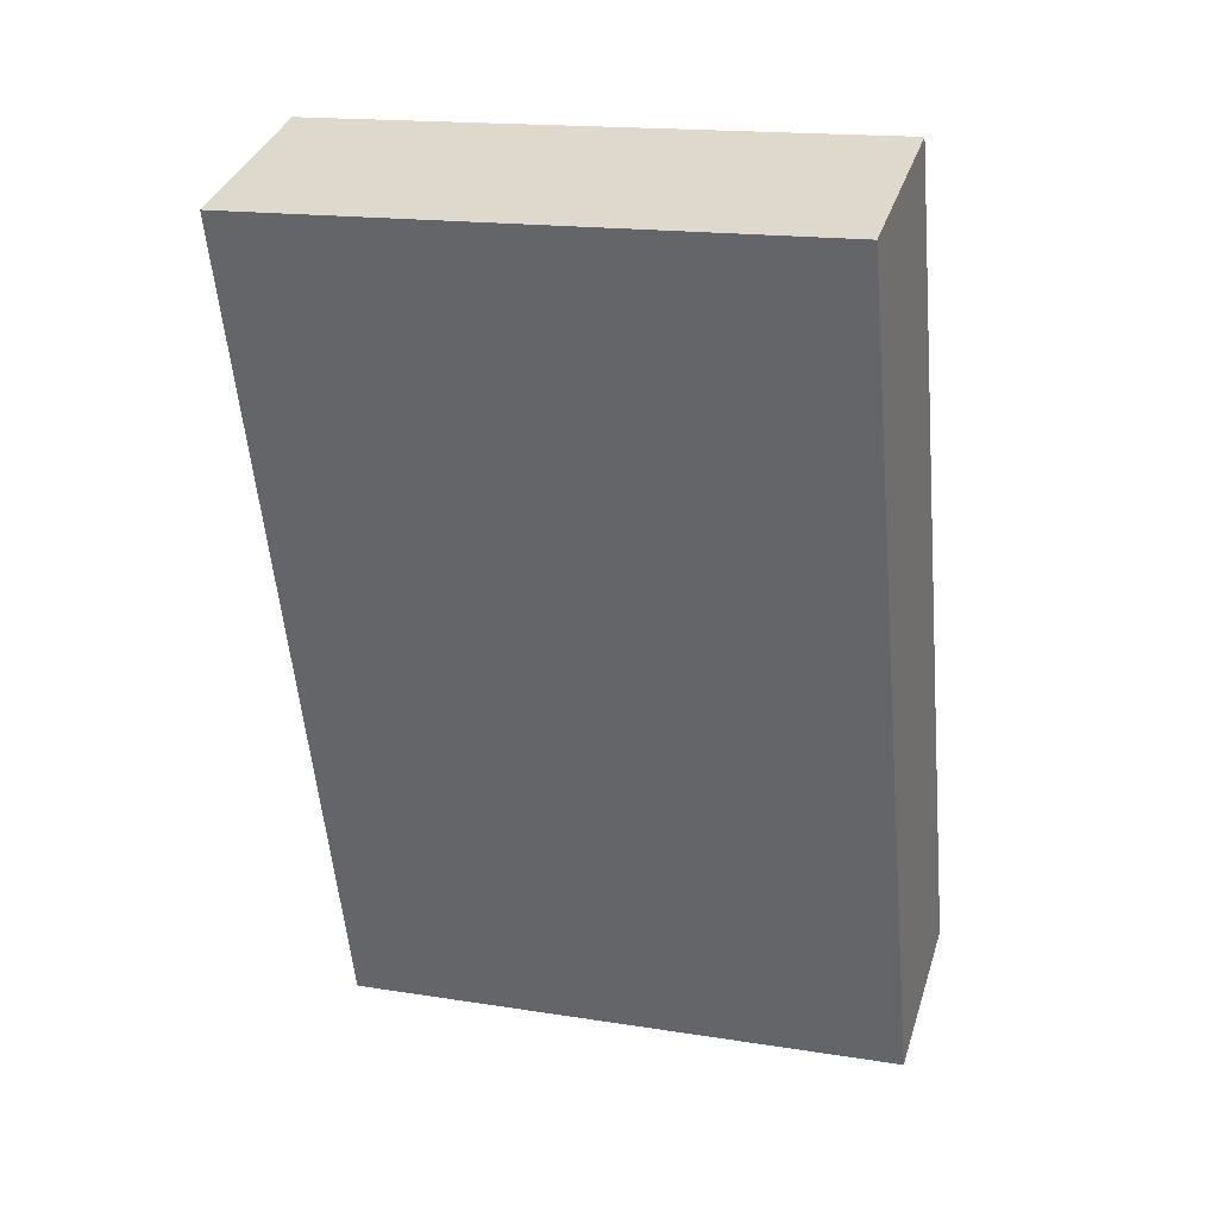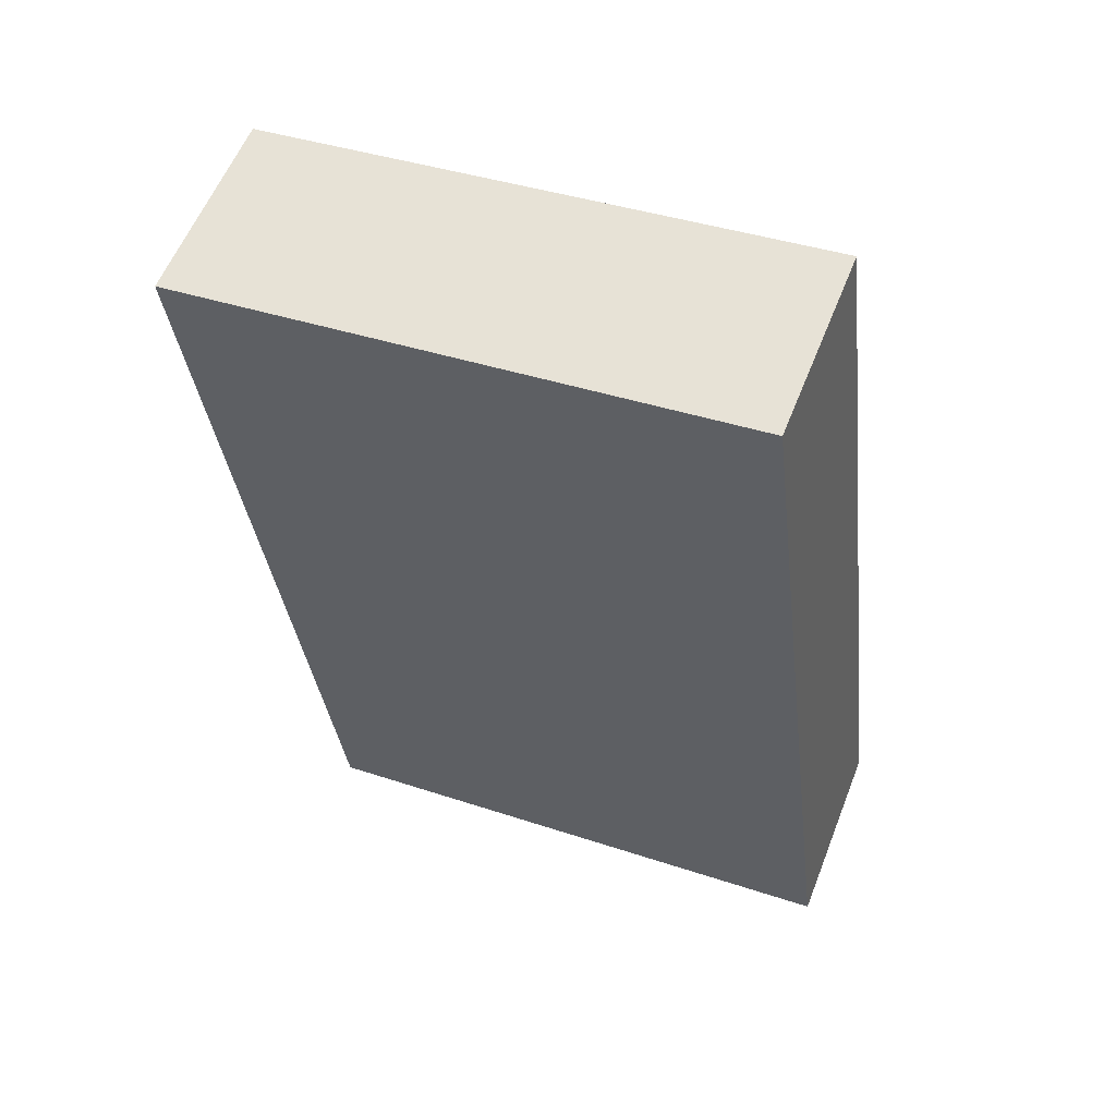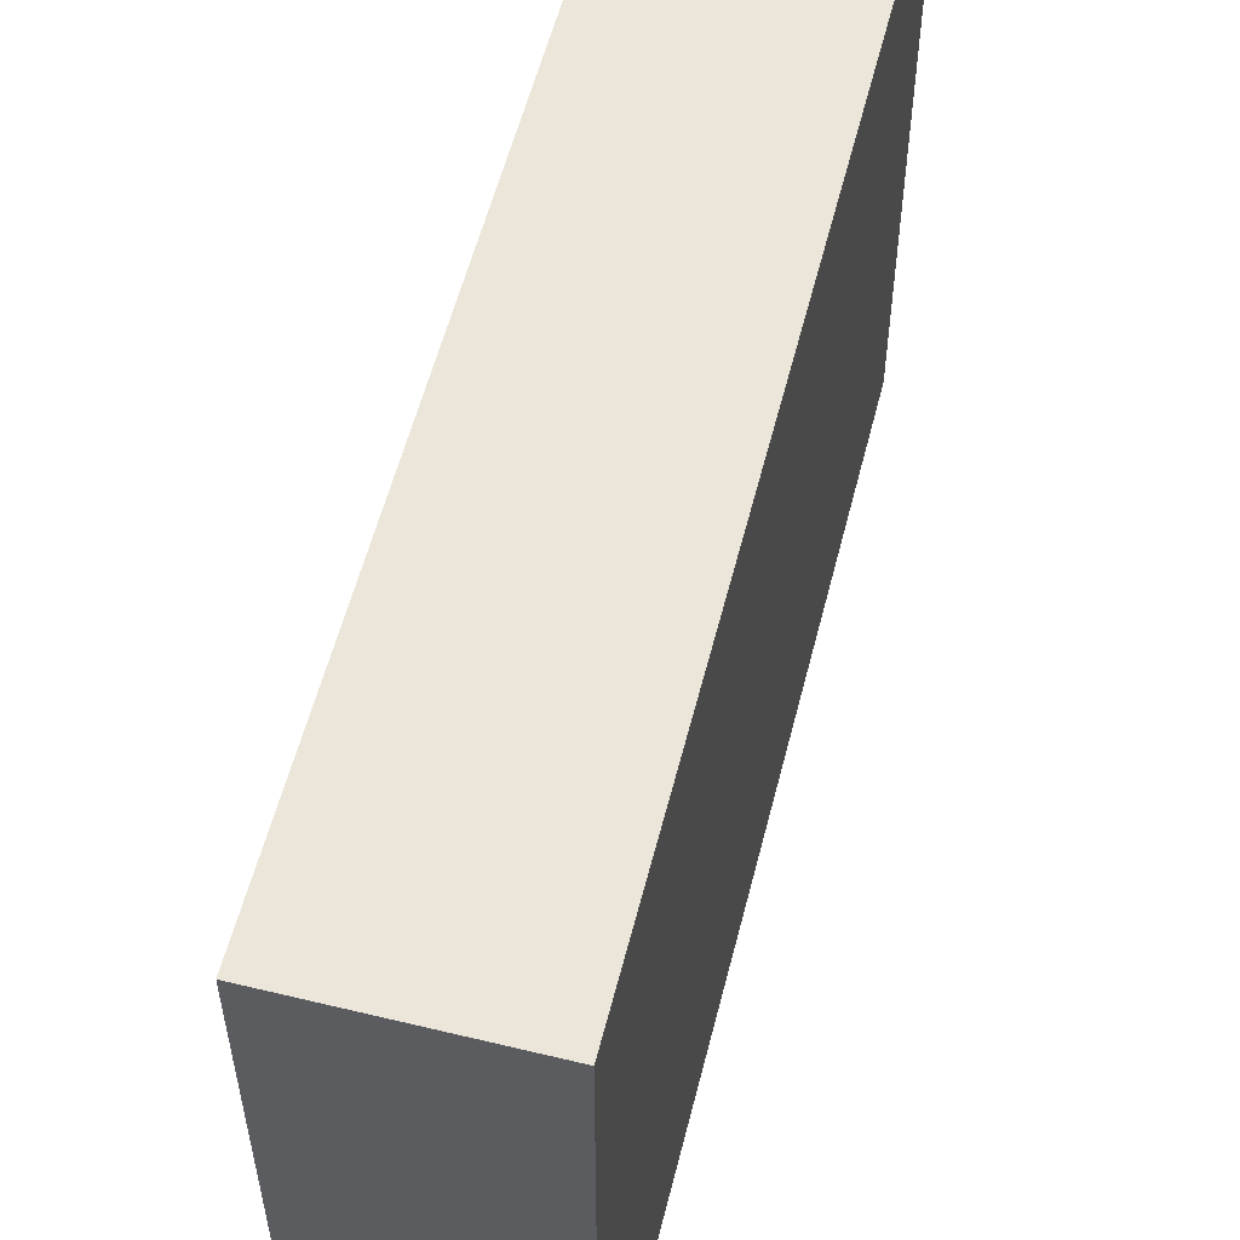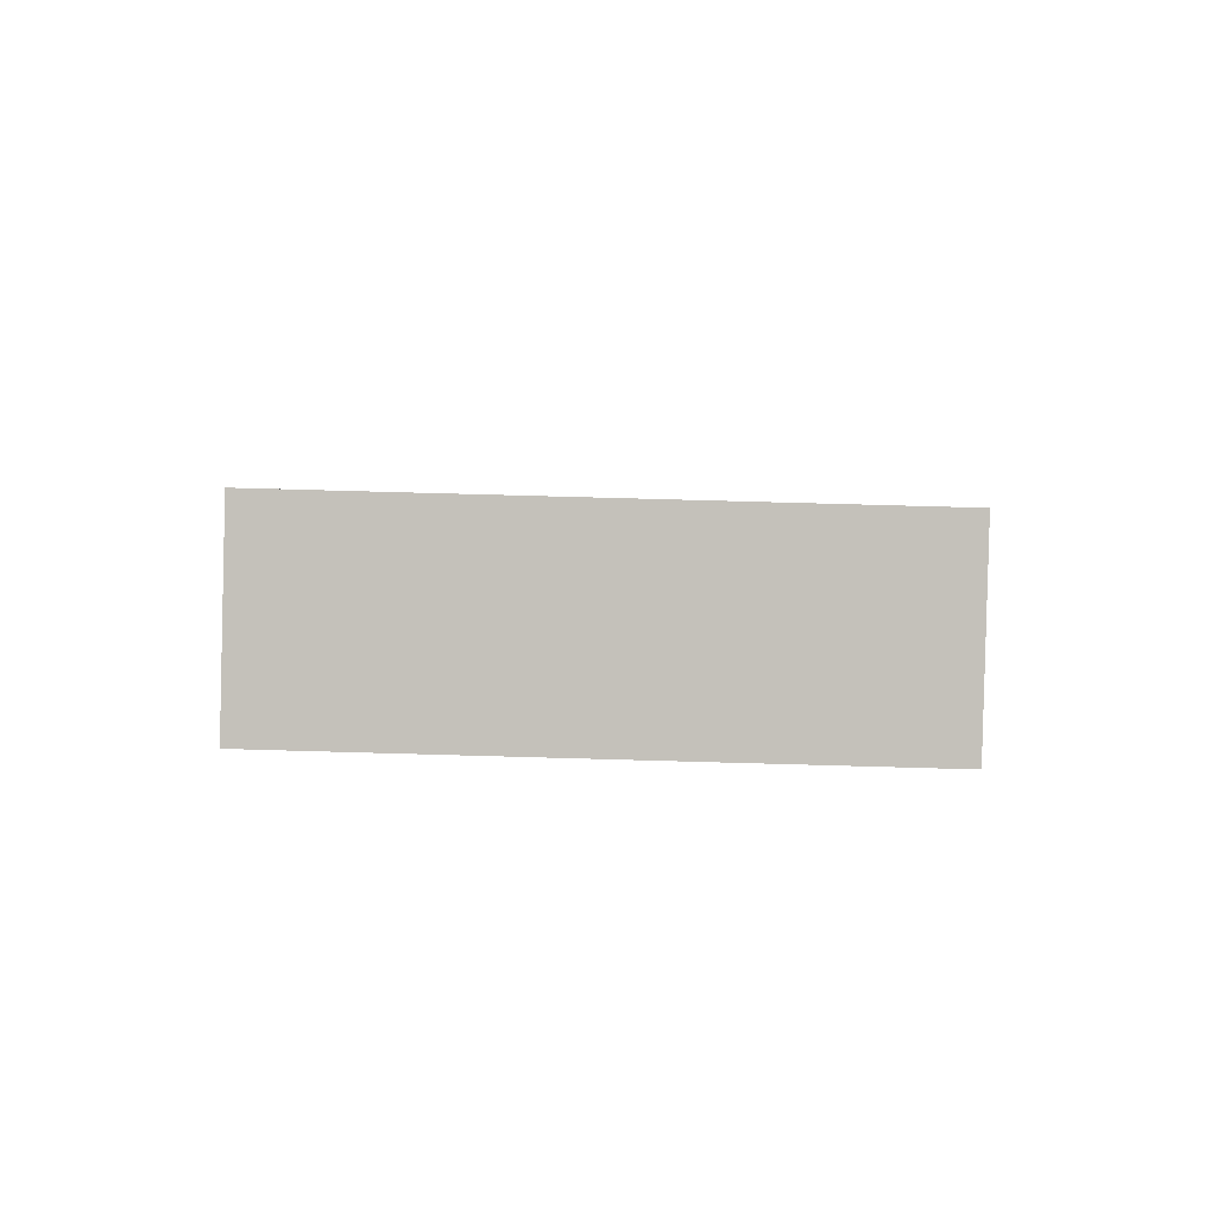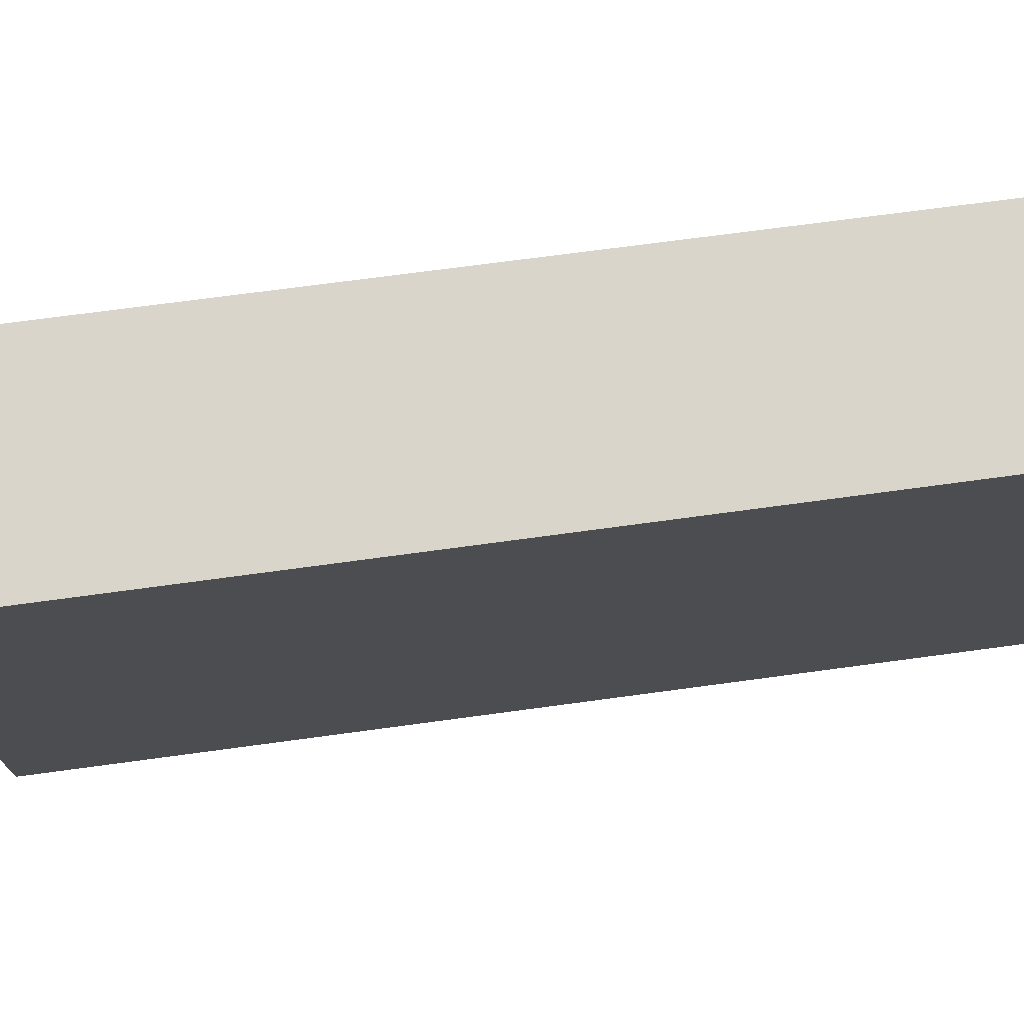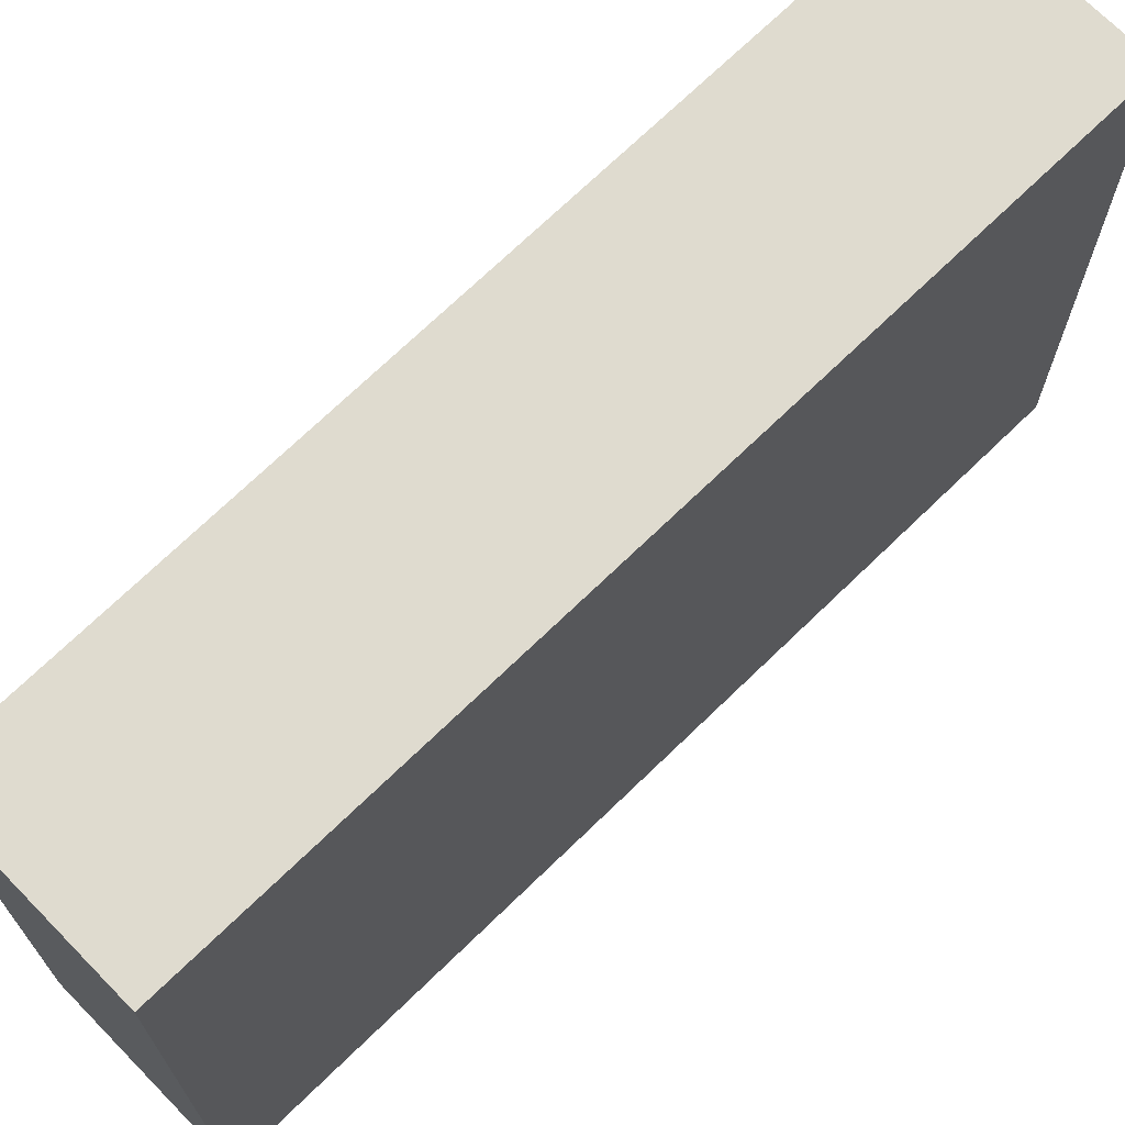
<metadata>
{"format":"obj","ext":"obj","renderer":"f3d","projection":"perspective","resolution":1024,"background":"white","views":[{"elev":17.0,"azim":107.6,"up":"+Z"},{"elev":39.5,"azim":112.6,"up":"+Z"},{"elev":57.2,"azim":31.8,"up":"+Y"},{"elev":74.5,"azim":91.6,"up":"+Z"},{"elev":74.7,"azim":100.0,"up":"+Y"},{"elev":70.5,"azim":-116.7,"up":"+Y"}]}
</metadata>
<code>
v  0 3.58 2.192e-16
v  2.811 3.58 4.843
v  1.154 3.58 -0.367
v  1.642 3.58 5.215
v  2.811 -2.965e-16 4.843
v  1.154 2.247e-17 -0.367
v  0 0 0
v  1.642 -3.193e-16 5.215
g defaultobject
f 1 2 3
f 2 1 4
f 5 3 2
f 3 5 6
f 6 1 3
f 1 6 7
f 7 4 1
f 4 7 8
f 8 2 4
f 2 8 5
f 5 7 6
f 7 5 8

</code>
